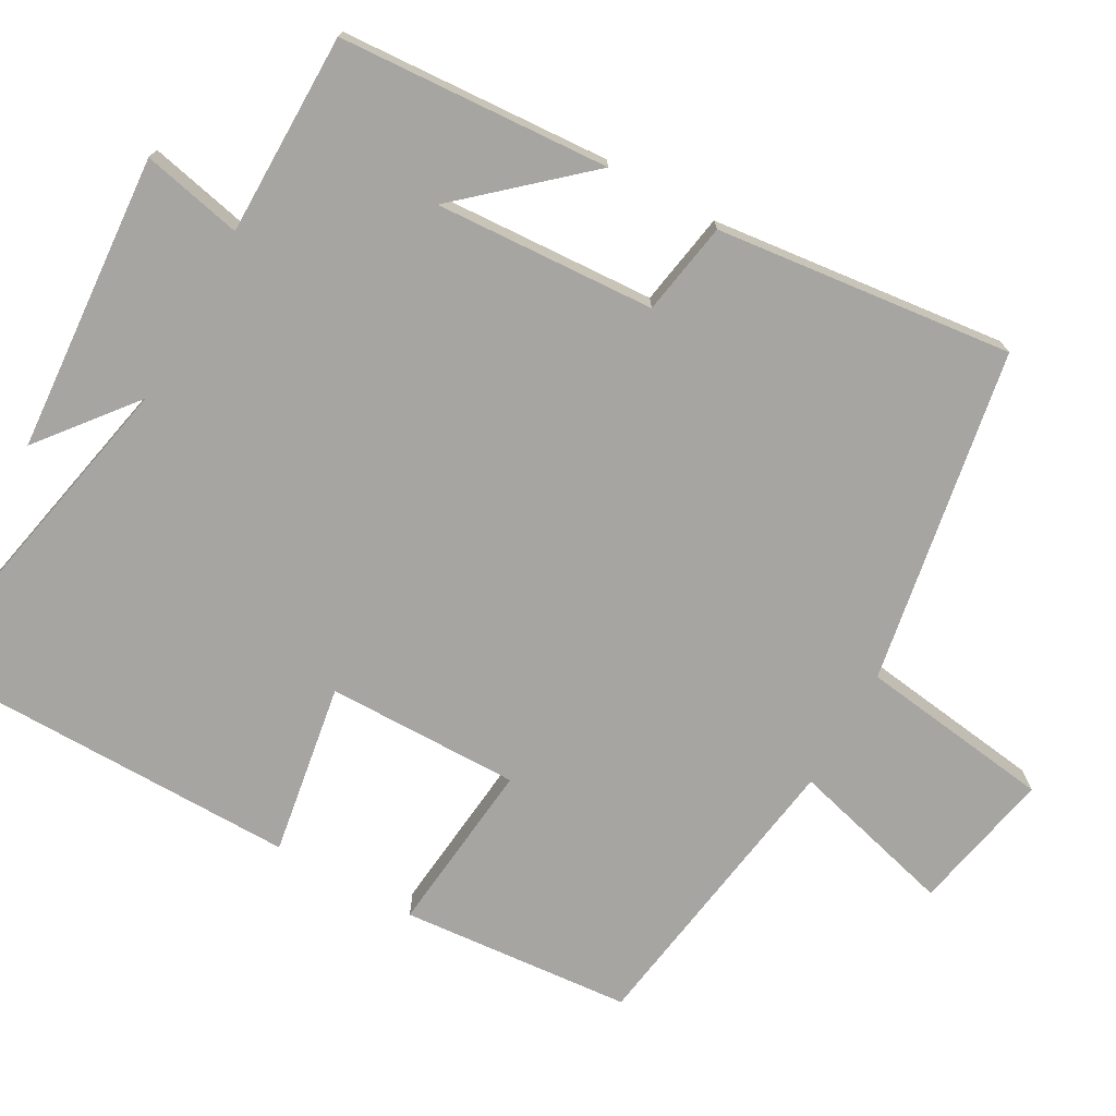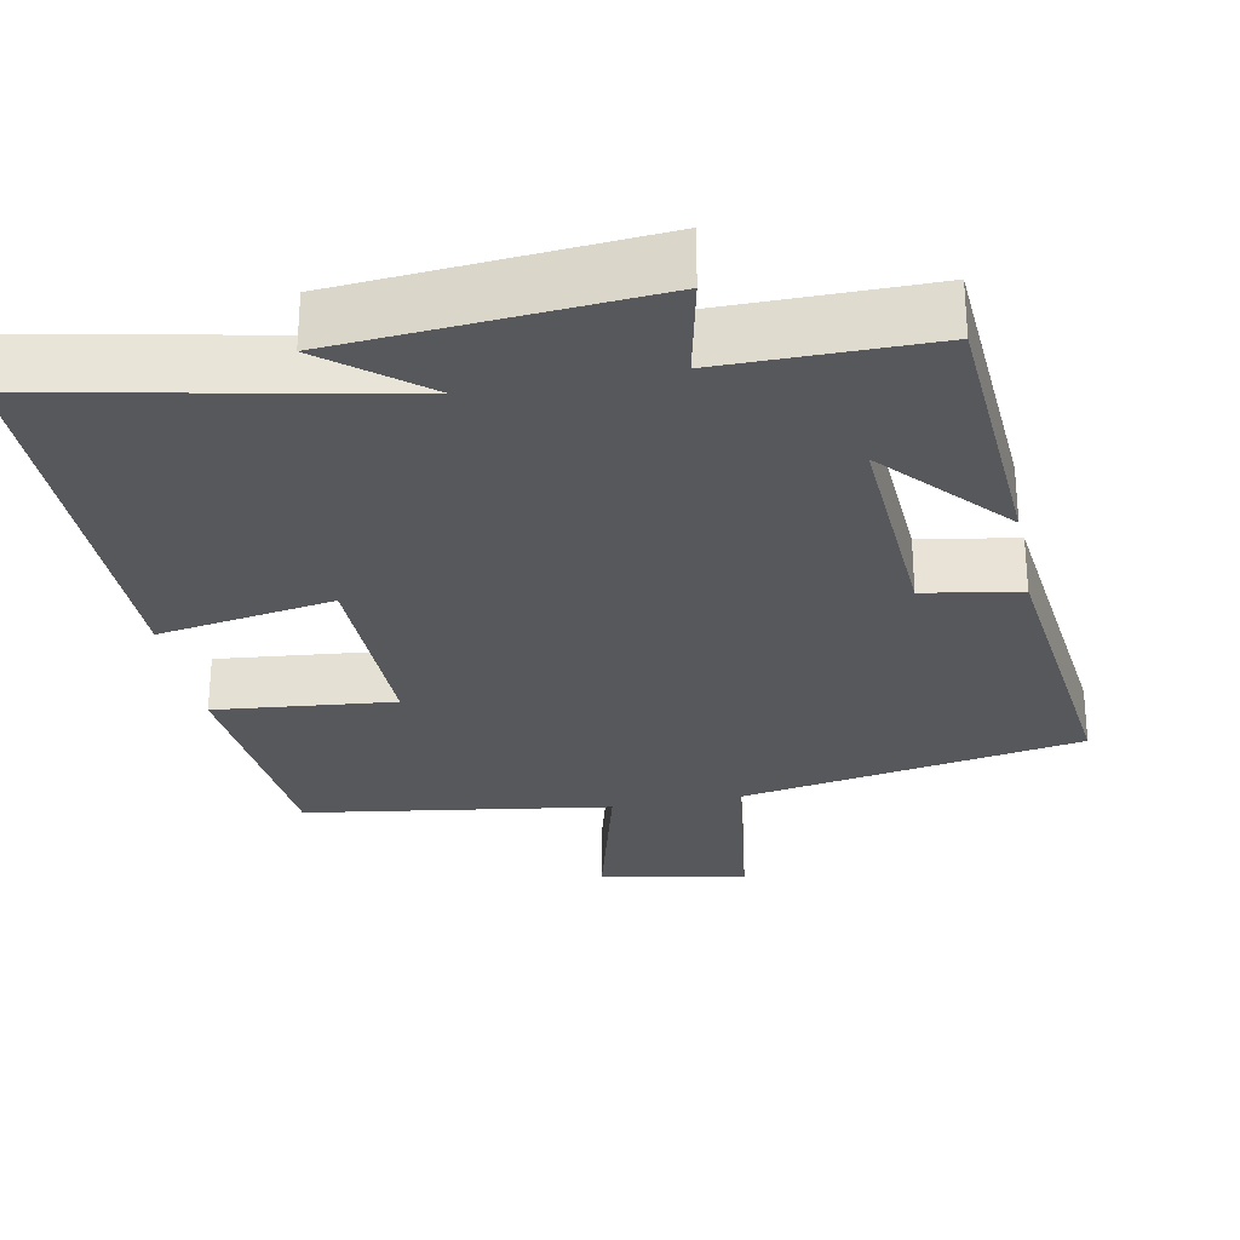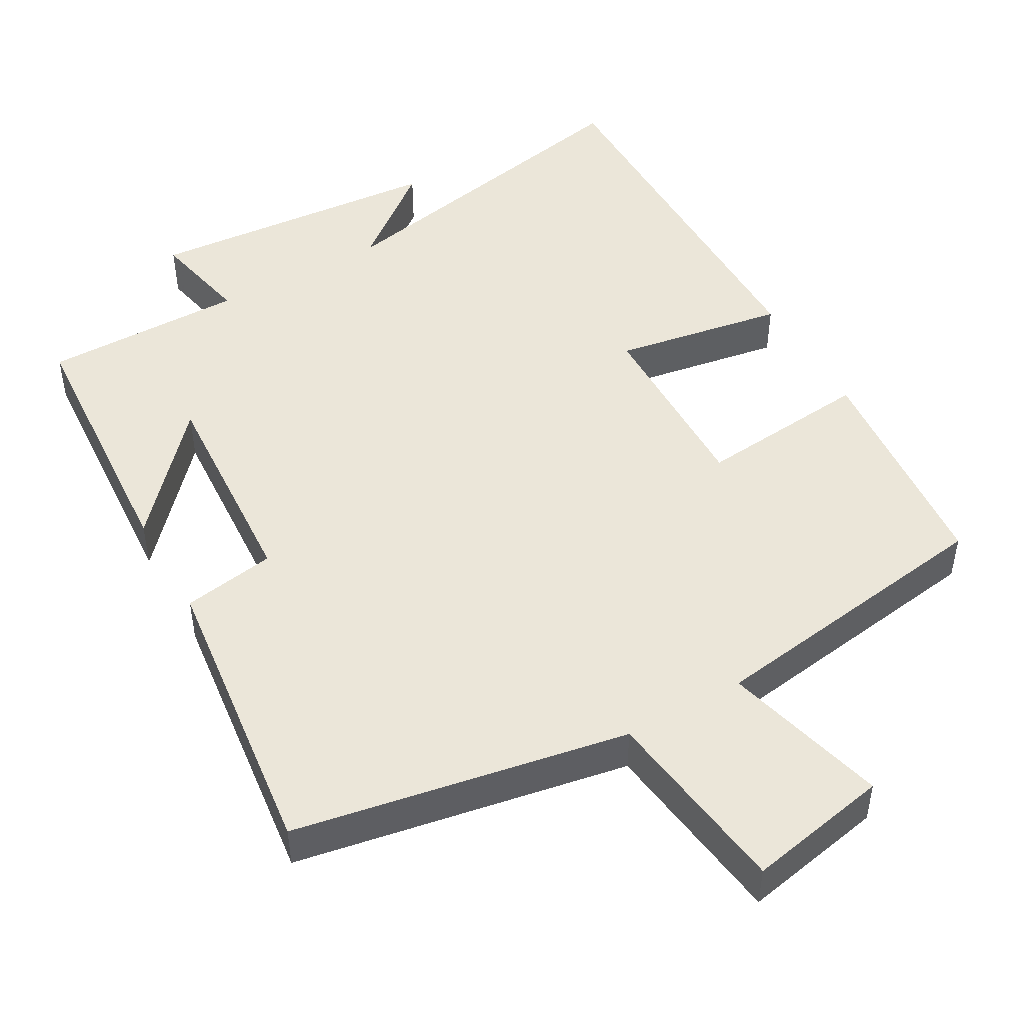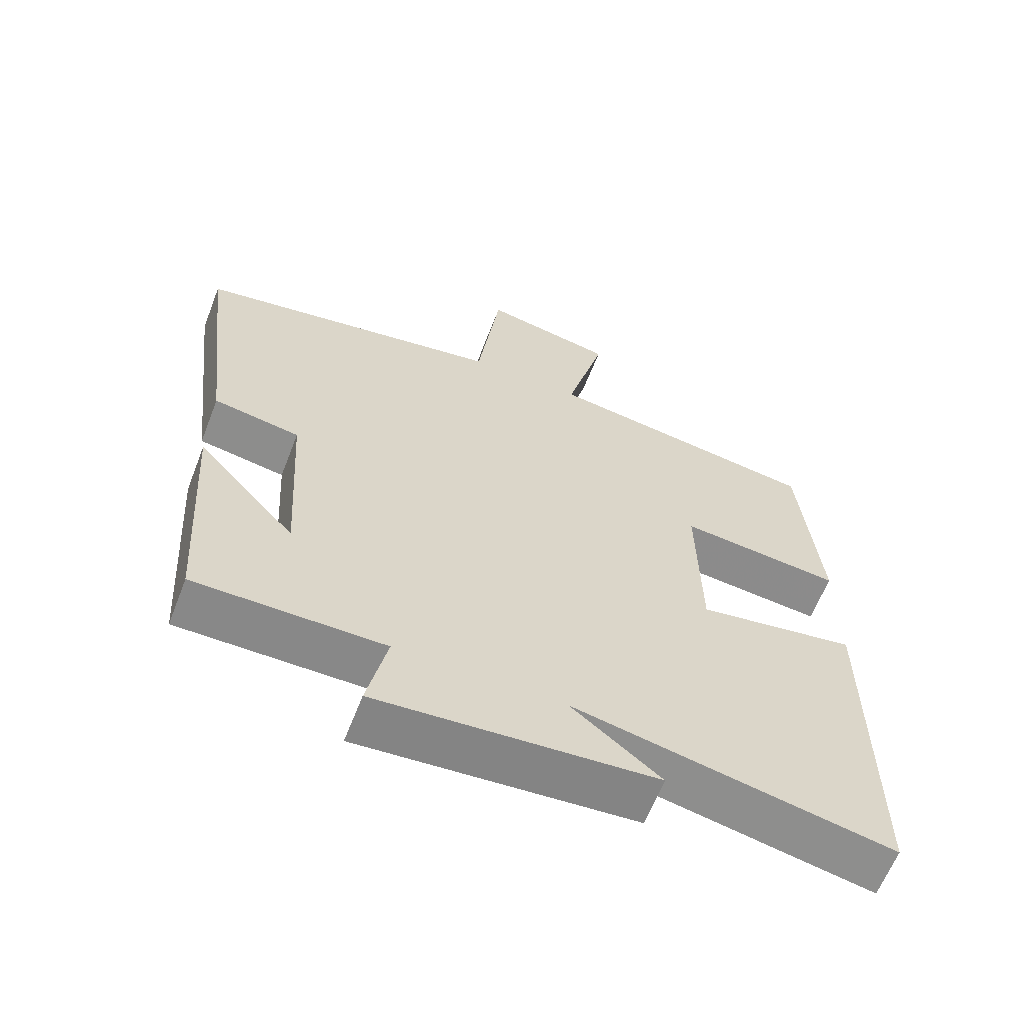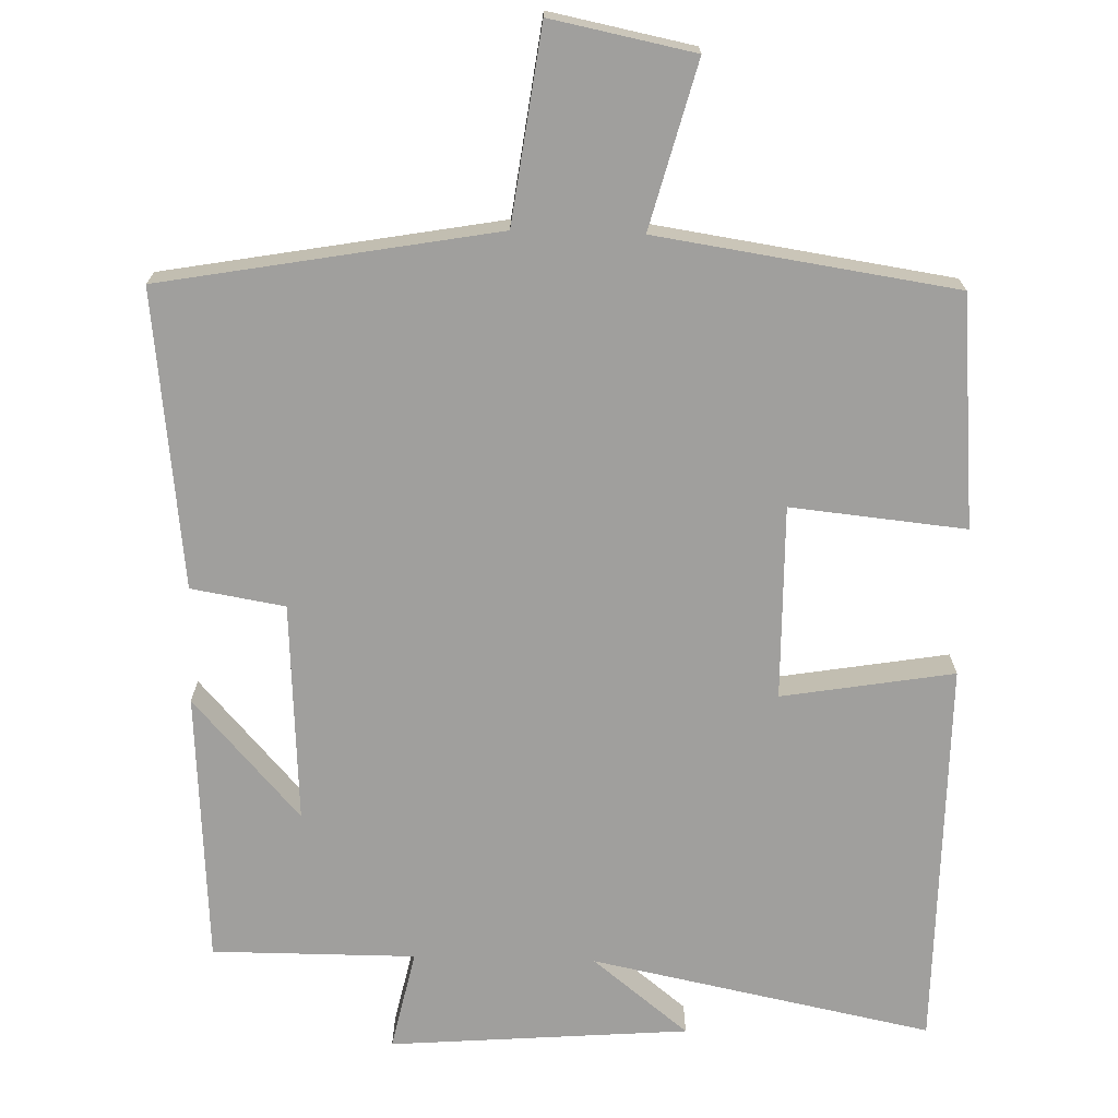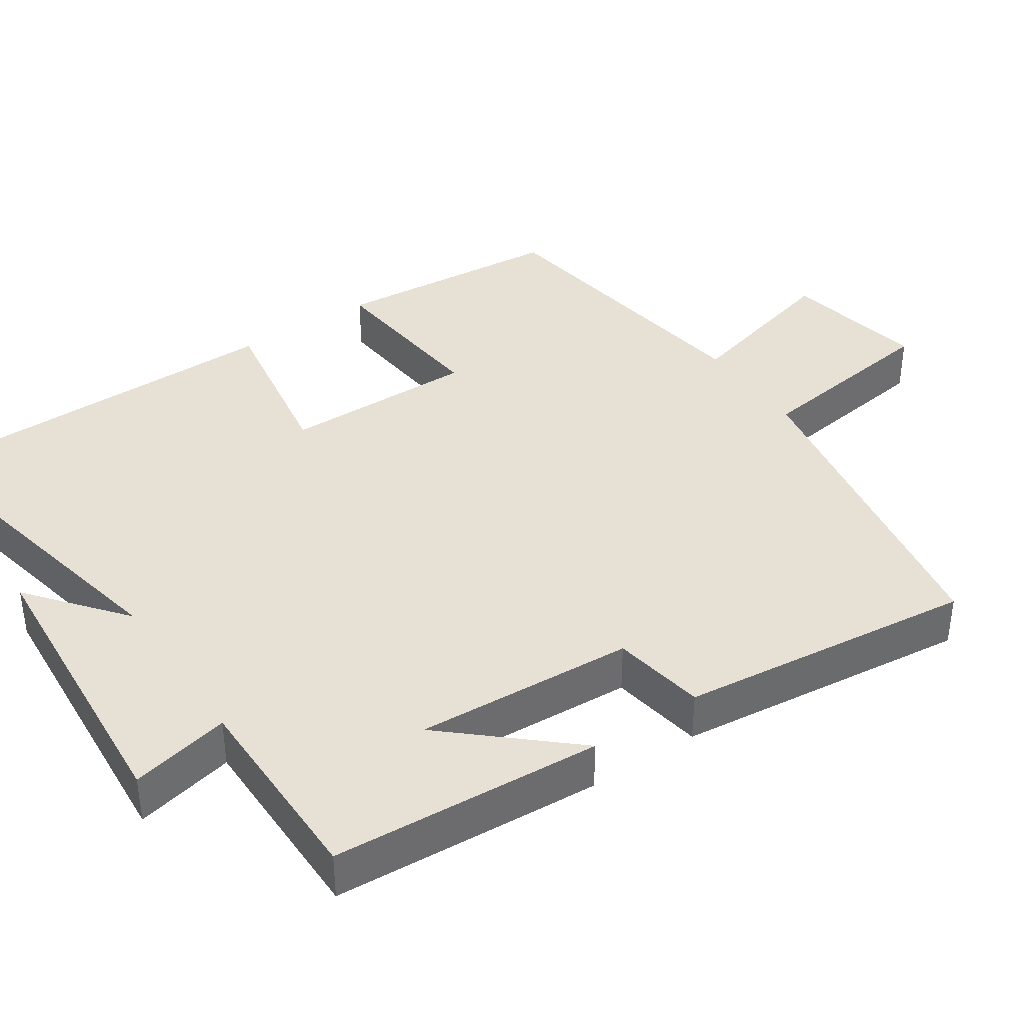
<metadata>
{"format":"obj","ext":"obj","renderer":"f3d","projection":"perspective","resolution":1024,"background":"white","views":[{"elev":-73.6,"azim":-119.5,"up":"+Y"},{"elev":-28.4,"azim":-169.1,"up":"+Y"},{"elev":48.0,"azim":-29.5,"up":"+Y"},{"elev":-62.7,"azim":-21.2,"up":"+Z"},{"elev":-71.3,"azim":-1.7,"up":"+Y"},{"elev":39.0,"azim":-124.2,"up":"+Y"}]}
</metadata>
<code>
v -0.476 0.07 -0.501
v -0.5 0.07 -0.136
v -0.356 0.07 -0.297
v -0.374 0.07 -0.001
v -0.5 0.07 0.02
v -0.547 0.07 0.419
v -0.097 0.07 0.5
v -0.063 0.07 0.76
v 0.129 0.07 0.722
v 0.071 0.07 0.5
v 0.472 0.07 0.441
v 0.5 0.07 0.13
v 0.265 0.07 0.153
v 0.269 0.07 -0.107
v 0.5 0.07 -0.068
v 0.499 0.07 -0.592
v 0.041 0.07 -0.5
v 0.17 0.07 -0.603
v -0.232 0.07 -0.635
v -0.203 0.07 -0.5
v -0.476 0 -0.501
v -0.5 0 -0.136
v -0.356 0 -0.297
v -0.374 0 -0.001
v -0.5 0 0.02
v -0.547 0 0.419
v -0.097 0 0.5
v -0.063 0 0.76
v 0.129 0 0.722
v 0.071 0 0.5
v 0.472 0 0.441
v 0.5 0 0.13
v 0.265 0 0.153
v 0.269 0 -0.107
v 0.5 0 -0.068
v 0.499 0 -0.592
v 0.041 0 -0.5
v 0.17 0 -0.603
v -0.232 0 -0.635
v -0.203 0 -0.5
f 17 18 19 20
f 14 15 16 17
f 13 14 17 20
f 10 11 12 13
f 10 13 20
f 7 8 9 10
f 4 5 6 7
f 3 4 7 10
f 20 1 2 3
f 3 10 20
f 40 39 38 37
f 37 36 35 34
f 40 37 34 33
f 33 32 31 30
f 40 33 30
f 30 29 28 27
f 27 26 25 24
f 30 27 24 23
f 23 22 21 40
f 40 30 23
f 1 21 22 2
f 2 22 23 3
f 3 23 24 4
f 4 24 25 5
f 5 25 26 6
f 6 26 27 7
f 7 27 28 8
f 8 28 29 9
f 9 29 30 10
f 10 30 31 11
f 11 31 32 12
f 12 32 33 13
f 13 33 34 14
f 14 34 35 15
f 15 35 36 16
f 16 36 37 17
f 17 37 38 18
f 18 38 39 19
f 19 39 40 20
f 20 40 21 1

</code>
